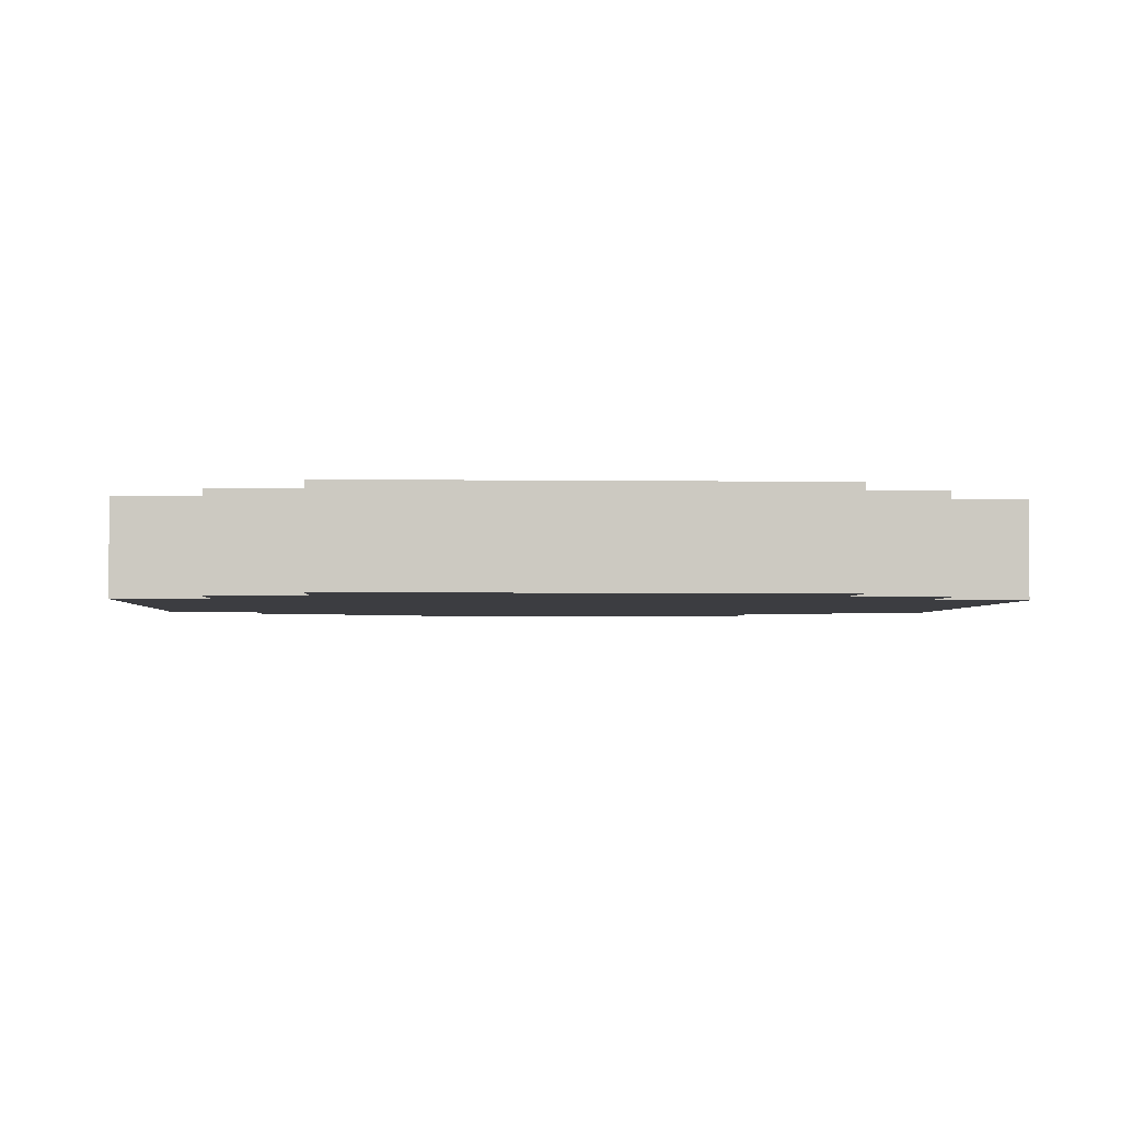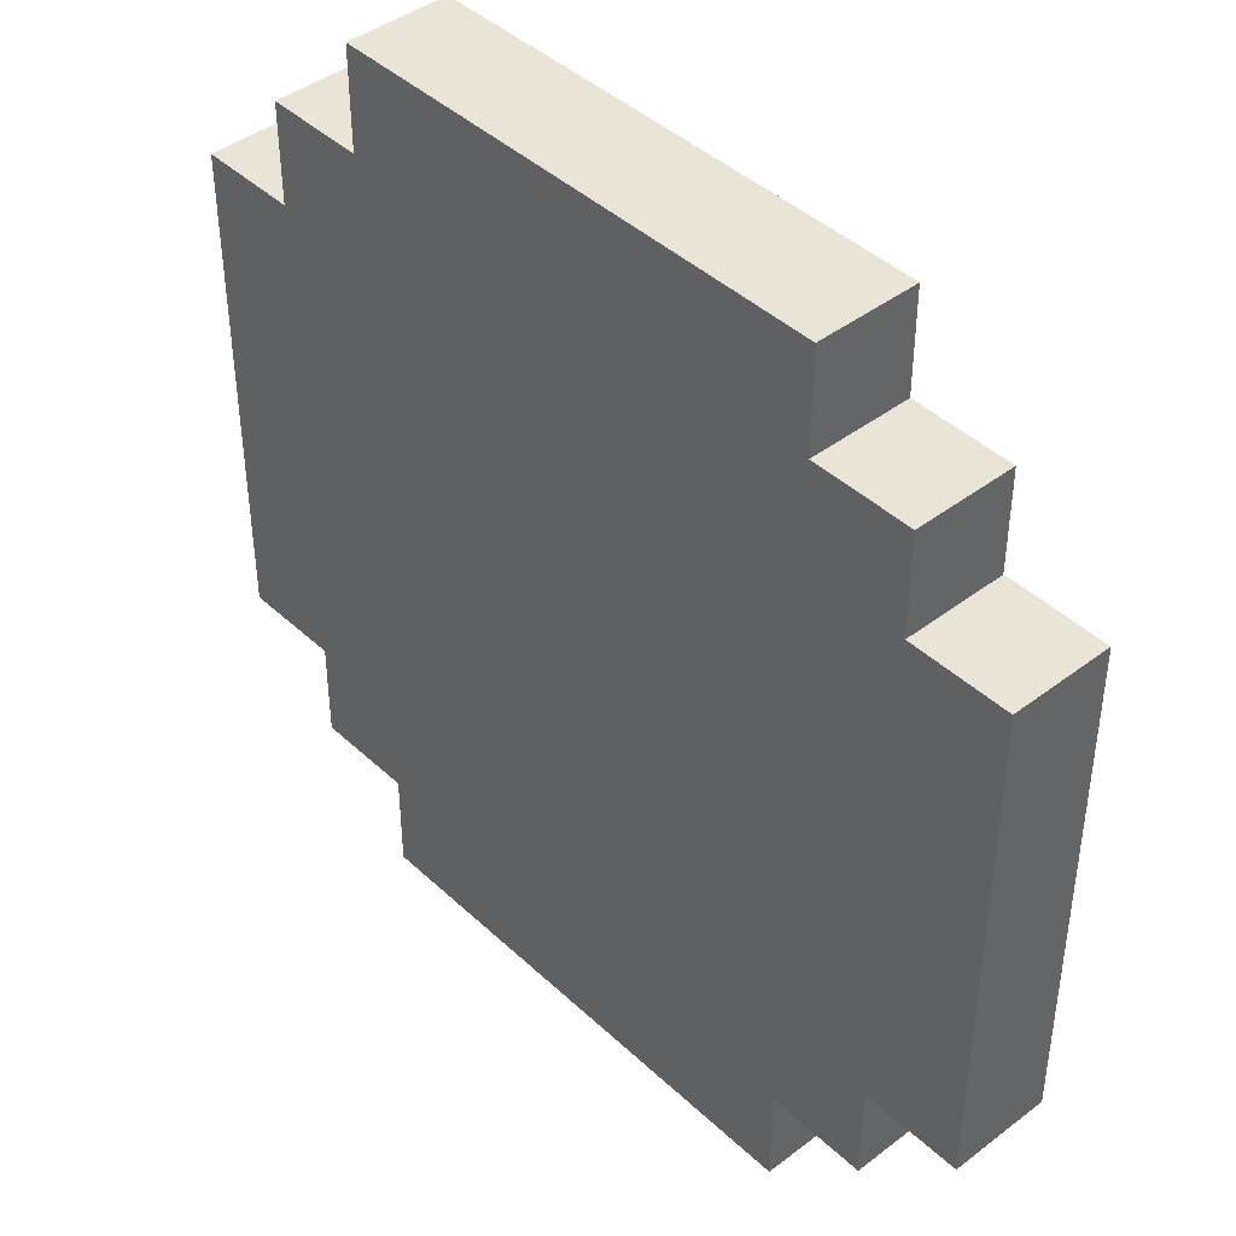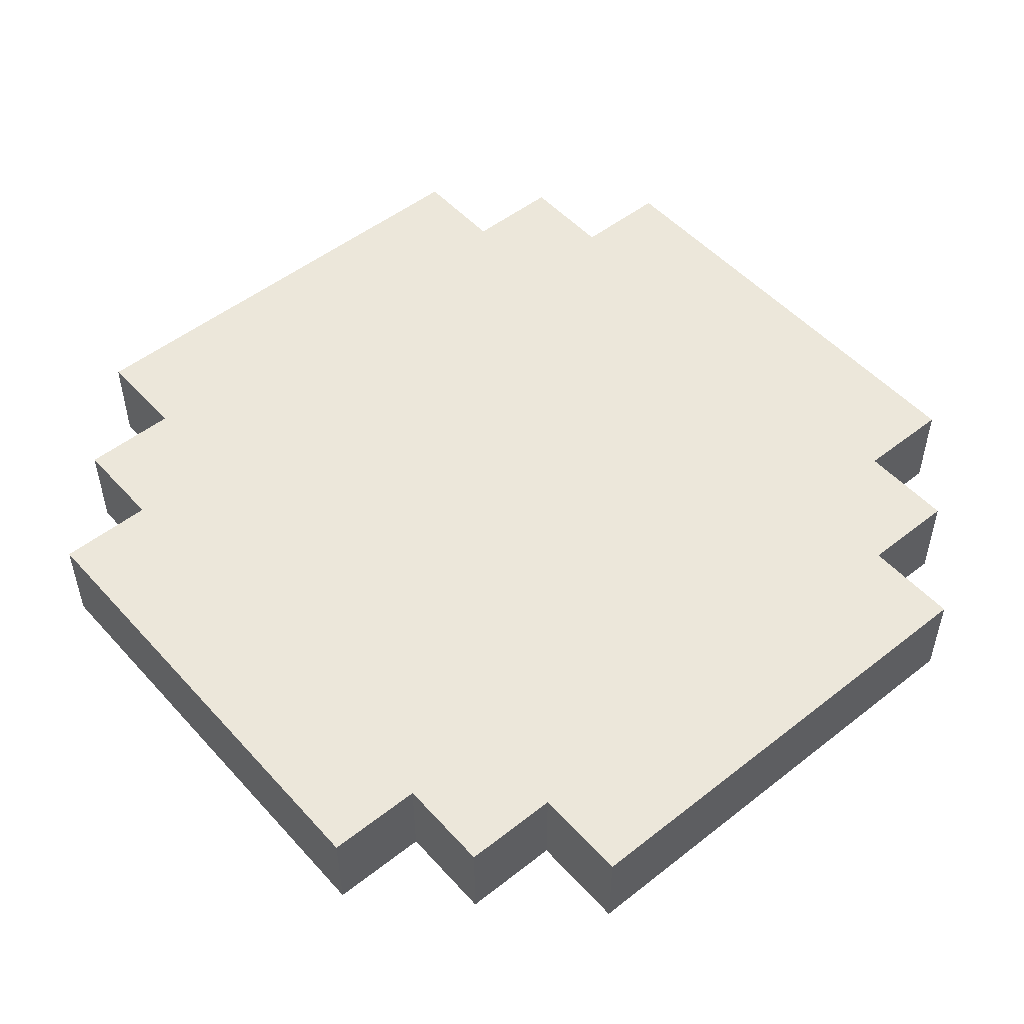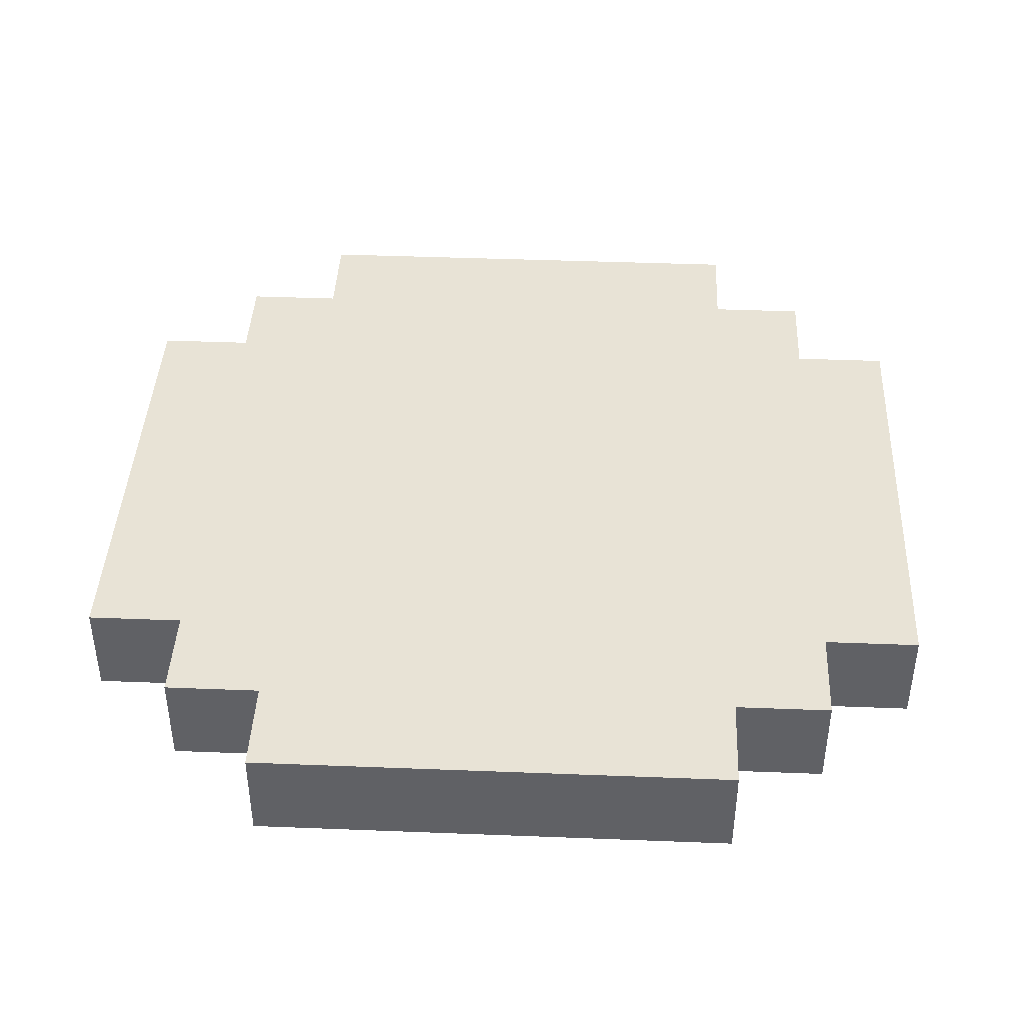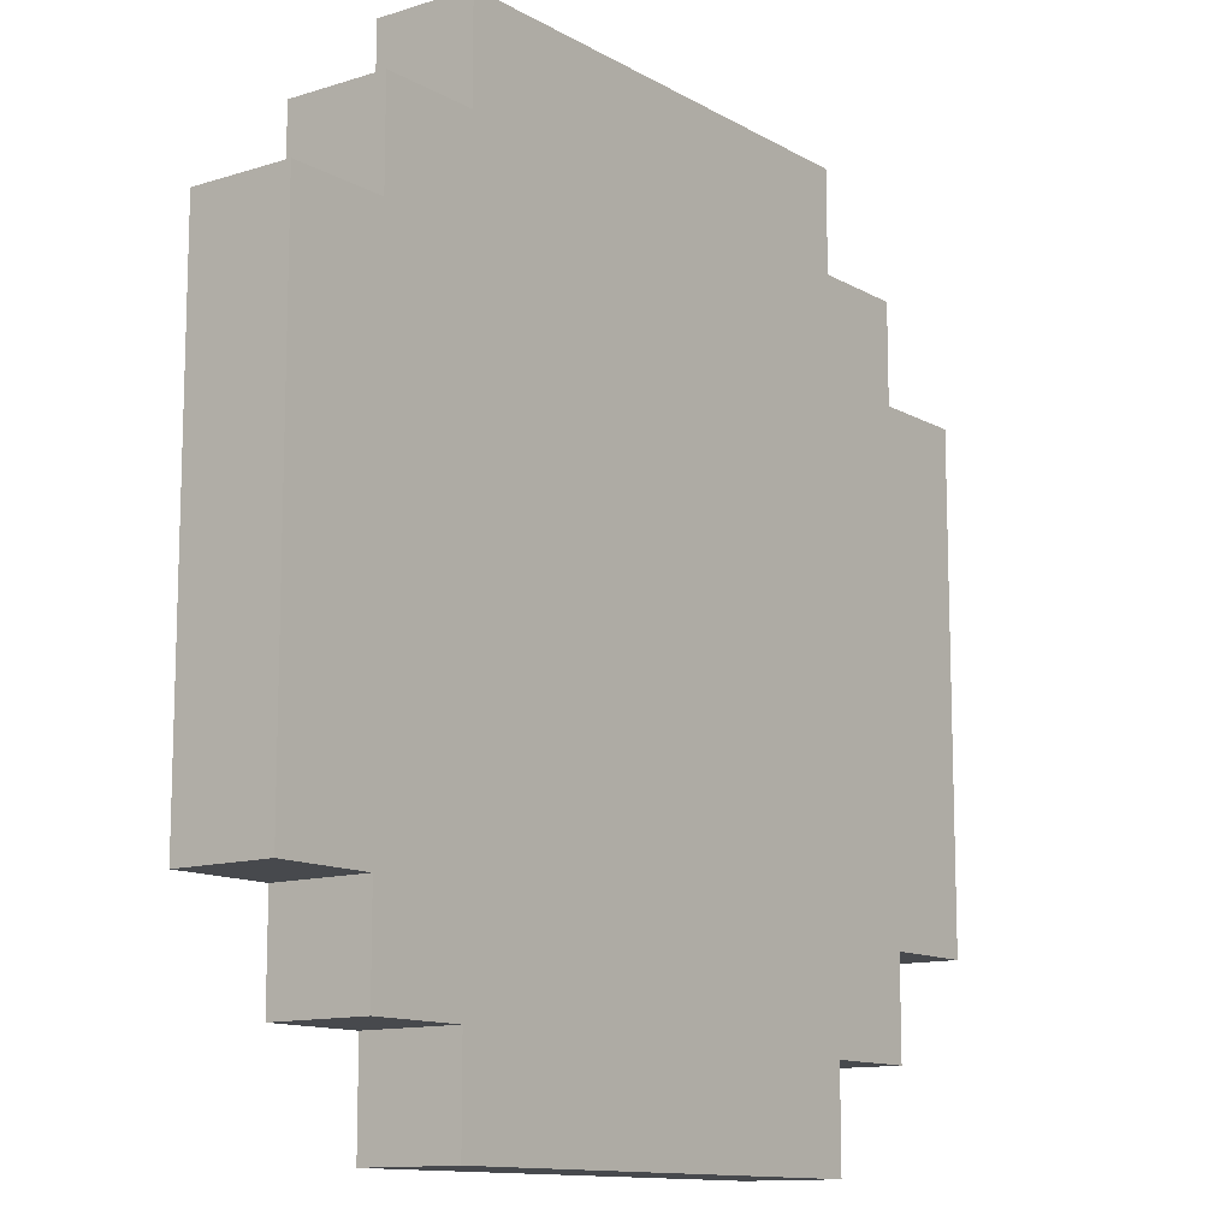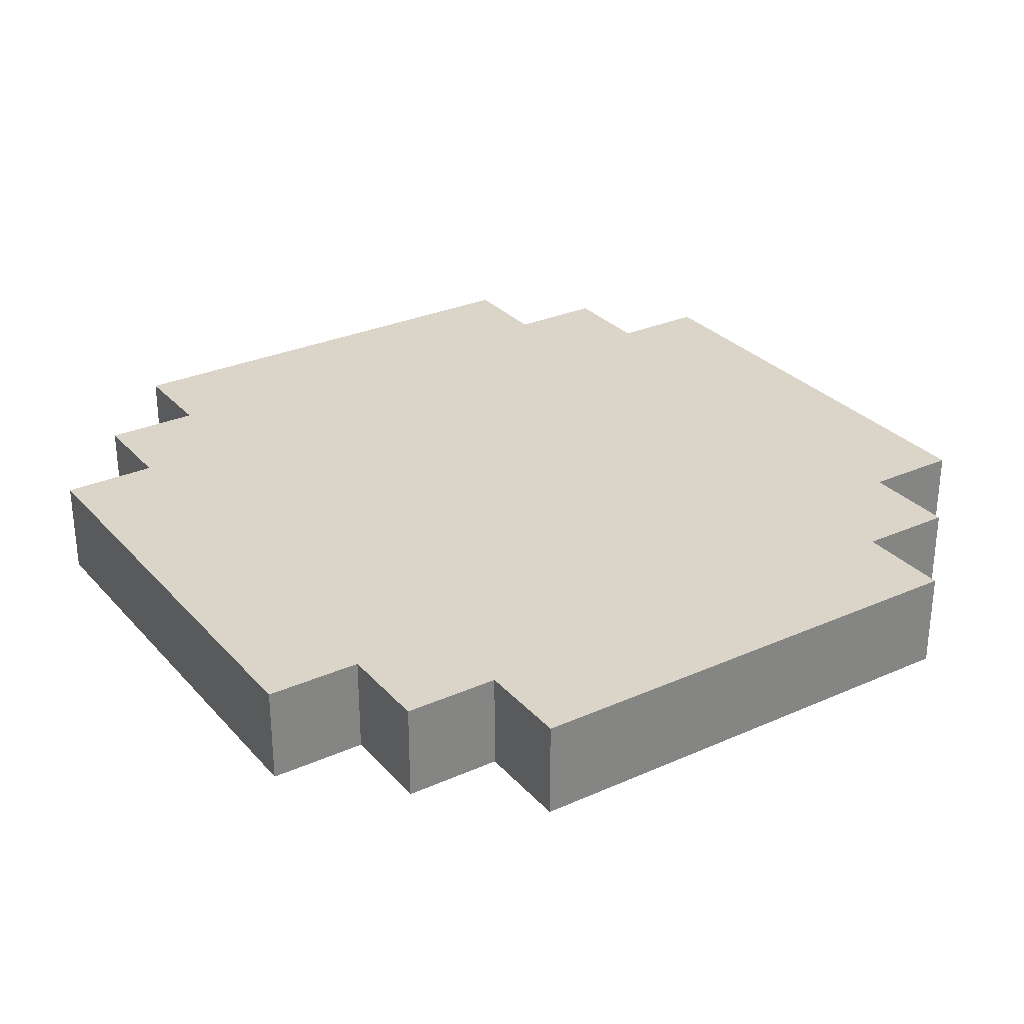
<metadata>
{"format":"obj","ext":"obj","renderer":"f3d","projection":"perspective","resolution":1024,"background":"white","views":[{"elev":-2.7,"azim":-93.0,"up":"+Z"},{"elev":42.7,"azim":-132.2,"up":"+Y"},{"elev":51.1,"azim":-130.5,"up":"+Z"},{"elev":41.8,"azim":2.7,"up":"+Z"},{"elev":-12.0,"azim":-53.0,"up":"+Y"},{"elev":29.4,"azim":146.8,"up":"+Z"}]}
</metadata>
<code>
o Coins
v -0.4 -0.2 0
v -0.4 -0.2 -0.1
v -0.4 0.3 0
v -0.4 0.3 -0.1
v -0.3 -0.3 0
v -0.3 -0.3 -0.1
v -0.3 -0.2 0
v -0.3 -0.2 -0.1
v -0.3 0.3 0
v -0.3 0.3 -0.1
v -0.3 0.4 0
v -0.3 0.4 -0.1
v -0.2 -0.4 0
v -0.2 -0.4 -0.1
v -0.2 -0.3 0
v -0.2 -0.3 -0.1
v -0.2 0.4 0
v -0.2 0.4 -0.1
v -0.2 0.5 0
v -0.2 0.5 -0.1
v 0.3 -0.4 0
v 0.3 -0.4 -0.1
v 0.3 -0.3 0
v 0.3 -0.3 -0.1
v 0.3 0.4 0
v 0.3 0.4 -0.1
v 0.3 0.5 0
v 0.3 0.5 -0.1
v 0.4 -0.3 0
v 0.4 -0.3 -0.1
v 0.4 -0.2 0
v 0.4 -0.2 -0.1
v 0.4 0.3 0
v 0.4 0.3 -0.1
v 0.4 0.4 0
v 0.4 0.4 -0.1
v 0.5 -0.2 0
v 0.5 -0.2 -0.1
v 0.5 0.3 0
v 0.5 0.3 -0.1
v -0.4 -0.2 0
v -0.4 0.3 0
v -0.3 -0.3 0
v -0.3 -0.2 0
v -0.3 -0.1 0
v -0.3 0.2 0
v -0.3 0.3 0
v -0.3 0.4 0
v -0.2 -0.4 0
v -0.2 -0.3 0
v -0.2 -0.2 0
v -0.2 -0.1 0
v -0.2 0.2 0
v -0.2 0.3 0
v -0.2 0.4 0
v -0.2 0.5 0
v -0.1 -0.3 0
v -0.1 -0.2 0
v -0.1 0.3 0
v -0.1 0.4 0
v 0 -0.1 0
v 0 0.2 0
v 0.1 -0.1 0
v 0.1 0.2 0
v 0.2 -0.3 0
v 0.2 -0.2 0
v 0.2 0.3 0
v 0.2 0.4 0
v 0.3 -0.4 0
v 0.3 -0.3 0
v 0.3 -0.2 0
v 0.3 -0.1 0
v 0.3 0.2 0
v 0.3 0.3 0
v 0.3 0.4 0
v 0.3 0.5 0
v 0.4 -0.3 0
v 0.4 -0.2 0
v 0.4 -0.1 0
v 0.4 0.2 0
v 0.4 0.3 0
v 0.4 0.4 0
v 0.5 -0.2 0
v 0.5 0.3 0
v -0.4 -0.2 -0.1
v -0.4 0.3 -0.1
v -0.3 -0.3 -0.1
v -0.3 -0.2 -0.1
v -0.3 -0.1 -0.1
v -0.3 0.2 -0.1
v -0.3 0.3 -0.1
v -0.3 0.4 -0.1
v -0.2 -0.4 -0.1
v -0.2 -0.3 -0.1
v -0.2 -0.2 -0.1
v -0.2 -0.1 -0.1
v -0.2 0.2 -0.1
v -0.2 0.3 -0.1
v -0.2 0.4 -0.1
v -0.2 0.5 -0.1
v -0.1 -0.3 -0.1
v -0.1 -0.2 -0.1
v -0.1 0.3 -0.1
v -0.1 0.4 -0.1
v 0 -0.1 -0.1
v 0 0.2 -0.1
v 0.1 -0.1 -0.1
v 0.1 0.2 -0.1
v 0.2 -0.3 -0.1
v 0.2 -0.2 -0.1
v 0.2 0.3 -0.1
v 0.2 0.4 -0.1
v 0.3 -0.4 -0.1
v 0.3 -0.3 -0.1
v 0.3 -0.2 -0.1
v 0.3 -0.1 -0.1
v 0.3 0.2 -0.1
v 0.3 0.3 -0.1
v 0.3 0.4 -0.1
v 0.3 0.5 -0.1
v 0.4 -0.3 -0.1
v 0.4 -0.2 -0.1
v 0.4 -0.1 -0.1
v 0.4 0.2 -0.1
v 0.4 0.3 -0.1
v 0.4 0.4 -0.1
v 0.5 -0.2 -0.1
v 0.5 0.3 -0.1
v -0.2 -0.4 0
v 0.3 -0.4 0
v -0.2 -0.4 -0.1
v 0.3 -0.4 -0.1
v -0.3 -0.3 0
v -0.2 -0.3 0
v 0.3 -0.3 0
v 0.4 -0.3 0
v -0.3 -0.3 -0.1
v -0.2 -0.3 -0.1
v 0.3 -0.3 -0.1
v 0.4 -0.3 -0.1
v -0.4 -0.2 0
v -0.3 -0.2 0
v 0.4 -0.2 0
v 0.5 -0.2 0
v -0.4 -0.2 -0.1
v -0.3 -0.2 -0.1
v 0.4 -0.2 -0.1
v 0.5 -0.2 -0.1
v -0.4 0.3 0
v -0.3 0.3 0
v 0.4 0.3 0
v 0.5 0.3 0
v -0.4 0.3 -0.1
v -0.3 0.3 -0.1
v 0.4 0.3 -0.1
v 0.5 0.3 -0.1
v -0.3 0.4 0
v -0.2 0.4 0
v 0.3 0.4 0
v 0.4 0.4 0
v -0.3 0.4 -0.1
v -0.2 0.4 -0.1
v 0.3 0.4 -0.1
v 0.4 0.4 -0.1
v -0.2 0.5 0
v 0.3 0.5 0
v -0.2 0.5 -0.1
v 0.3 0.5 -0.1
f 3 2 1
f 4 2 3
f 7 6 5
f 8 6 7
f 11 10 9
f 12 10 11
f 15 14 13
f 16 14 15
f 19 18 17
f 20 18 19
f 21 22 23
f 23 22 24
f 25 26 27
f 27 26 28
f 29 30 31
f 31 30 32
f 33 34 35
f 35 34 36
f 37 38 39
f 39 38 40
f 44 42 41
f 45 42 44
f 46 42 45
f 47 42 46
f 50 44 43
f 50 45 44
f 51 45 50
f 52 46 45
f 52 45 51
f 53 48 47
f 53 46 52
f 53 47 46
f 54 48 53
f 55 48 54
f 57 50 49
f 57 51 50
f 58 52 51
f 58 51 57
f 58 53 52
f 58 54 53
f 59 56 55
f 59 54 58
f 59 55 54
f 60 56 59
f 61 58 57
f 61 59 58
f 61 60 59
f 62 60 61
f 63 61 57
f 63 62 61
f 64 60 62
f 64 62 63
f 65 57 49
f 65 63 57
f 65 64 63
f 66 64 65
f 67 60 64
f 67 64 66
f 68 56 60
f 68 60 67
f 69 66 65
f 69 65 49
f 70 66 69
f 71 67 66
f 71 66 70
f 72 67 71
f 73 67 72
f 74 68 67
f 74 67 73
f 75 56 68
f 75 68 74
f 76 56 75
f 77 71 70
f 77 72 71
f 78 72 77
f 79 73 72
f 79 72 78
f 80 74 73
f 80 73 79
f 80 75 74
f 81 75 80
f 82 75 81
f 83 79 78
f 83 81 80
f 83 80 79
f 84 81 83
f 85 86 88
f 88 86 89
f 89 86 90
f 90 86 91
f 87 88 94
f 88 89 94
f 94 89 95
f 89 90 96
f 95 89 96
f 91 92 97
f 96 90 97
f 90 91 97
f 97 92 98
f 98 92 99
f 93 94 101
f 94 95 101
f 95 96 102
f 101 95 102
f 96 97 102
f 97 98 102
f 99 100 103
f 102 98 103
f 98 99 103
f 103 100 104
f 101 102 105
f 102 103 105
f 103 104 105
f 105 104 106
f 101 105 107
f 105 106 107
f 106 104 108
f 107 106 108
f 93 101 109
f 101 107 109
f 107 108 109
f 109 108 110
f 108 104 111
f 110 108 111
f 104 100 112
f 111 104 112
f 109 110 113
f 93 109 113
f 113 110 114
f 110 111 115
f 114 110 115
f 115 111 116
f 116 111 117
f 111 112 118
f 117 111 118
f 112 100 119
f 118 112 119
f 119 100 120
f 114 115 121
f 115 116 121
f 121 116 122
f 116 117 123
f 122 116 123
f 117 118 124
f 123 117 124
f 118 119 124
f 124 119 125
f 125 119 126
f 122 123 127
f 124 125 127
f 123 124 127
f 127 125 128
f 131 130 129
f 132 130 131
f 137 134 133
f 138 134 137
f 139 136 135
f 140 136 139
f 145 142 141
f 146 142 145
f 147 144 143
f 148 144 147
f 149 150 153
f 153 150 154
f 151 152 155
f 155 152 156
f 157 158 161
f 161 158 162
f 159 160 163
f 163 160 164
f 165 166 167
f 167 166 168

</code>
